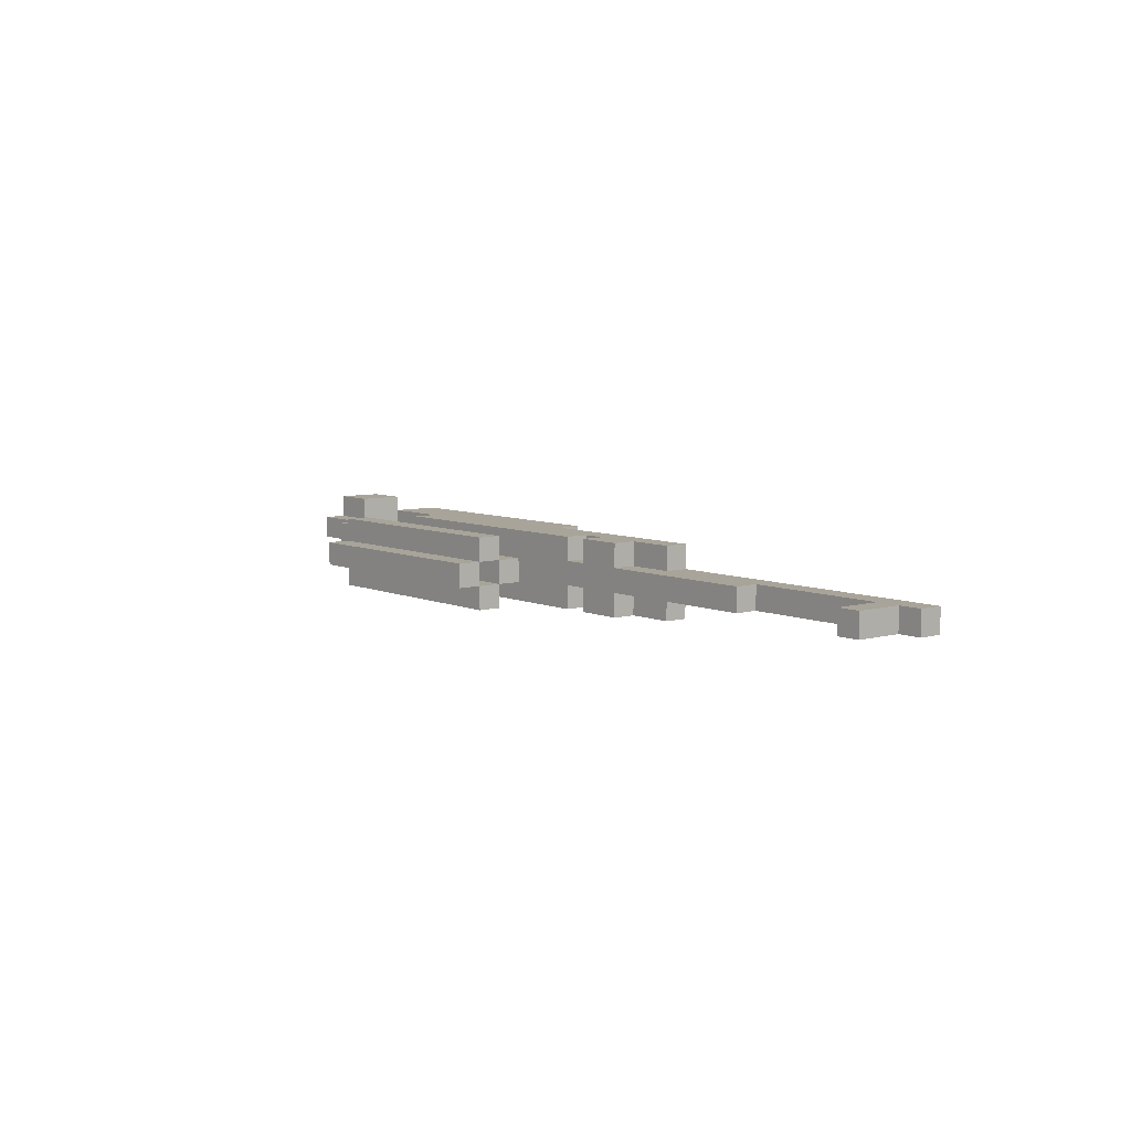
<metadata>
{"format":"obj","ext":"obj","renderer":"f3d","projection":"perspective","resolution":1024,"background":"white","views":[{"elev":7.1,"azim":-128.7,"up":"+Z"}]}
</metadata>
<code>
o
v -2 0.5 0
v -2 0.5 -0.1
v -2 0.6 0
v -2 0.6 -0.1
v -1.9 0.6 0
v -1.9 0.6 -0.1
v -1.9 0.8 0
v -1.9 0.8 -0.1
v -1.2 0.6 0
v -1.2 0.6 -0.1
v -1.2 0.7 0
v -1.2 0.7 -0.1
v -0.7 0.5 0.1
v -0.7 0.5 0
v -0.7 0.5 -0.1
v -0.7 0.5 -0.2
v -0.7 0.6 0.1
v -0.7 0.6 0
v -0.7 0.6 -0.1
v -0.7 0.6 -0.2
v -0.5 0.6 0.1
v -0.5 0.6 0
v -0.5 0.6 -0.1
v -0.5 0.6 -0.2
v -0.5 0.7 0.1
v -0.5 0.7 0
v -0.5 0.7 -0.1
v -0.5 0.7 -0.2
v -0.3 0.4 0
v -0.3 0.4 -0.1
v -0.3 0.5 0
v -0.3 0.5 -0.1
v -0.2 0.6 0.1
v -0.2 0.6 0
v -0.2 0.6 -0.1
v -0.2 0.6 -0.2
v -0.2 0.7 0.1
v -0.2 0.7 0
v -0.2 0.7 -0.1
v -0.2 0.7 -0.2
v 2.384e-07 0.8 0
v 2.384e-07 0.8 -0.1
v 2.384e-07 0.9 0.1
v 2.384e-07 0.9 0
v 2.384e-07 0.9 -0.1
v 2.384e-07 0.9 -0.2
v 2.384e-07 1 0.1
v 2.384e-07 1 0
v 2.384e-07 1 -0.1
v 2.384e-07 1 -0.2
v 2.384e-07 1.1 0
v 2.384e-07 1.1 -0.1
v 0.1 0.4 0.1
v 0.1 0.4 0
v 0.1 0.4 -0.1
v 0.1 0.4 -0.2
v 0.1 0.5 0.1
v 0.1 0.5 0
v 0.1 0.5 -0.1
v 0.1 0.5 -0.2
v 0.4 0.1 0
v 0.4 0.1 -0.1
v 0.4 0.4 0
v 0.4 0.4 -0.1
v 0.4 0.7 0
v 0.4 0.7 -0.1
v 0.4 0.8 0
v 0.4 0.8 -0.1
v 0.5 0 0
v 0.5 0 -0.1
v 0.5 0.1 0
v 0.5 0.1 -0.1
v 0.7 0.7 0
v 0.7 0.7 -0.1
v 0.7 0.8 0
v 0.7 0.8 -0.1
v 0.8 0.2 0
v 0.8 0.2 -0.1
v 0.8 0.3 0
v 0.8 0.3 -0.1
v 0.9 0.3 0
v 0.9 0.3 -0.1
v 0.9 0.4 0
v 0.9 0.4 -0.1
v 1.1 0.1 0
v 1.1 0.1 -0.1
v 1.1 0.2 0
v 1.1 0.2 -0.1
v 1.2 0 0
v 1.2 0 -0.1
v 1.2 0.1 0
v 1.2 0.1 -0.1
v 1.5 0.2 0
v 1.5 0.2 -0.1
v 1.5 0.4 0
v 1.5 0.4 -0.1
v 1.8 0 0
v 1.8 0 -0.1
v 1.8 0.1 0
v 1.8 0.1 -0.1
v 1.8 0.2 0.1
v 1.8 0.2 0
v 1.8 0.2 -0.1
v 1.8 0.2 -0.2
v 1.8 0.4 0.1
v 1.8 0.4 0
v 1.8 0.4 -0.1
v 1.8 0.4 -0.2
v -1.8 0.6 0
v -1.8 0.6 -0.1
v -1.8 0.8 0
v -1.8 0.8 -0.1
v -0.3 0.6 0.1
v -0.3 0.6 0
v -0.3 0.6 -0.1
v -0.3 0.6 -0.2
v -0.3 0.7 0.1
v -0.3 0.7 0
v -0.3 0.7 -0.1
v -0.3 0.7 -0.2
v 0.5 0.7 0
v 0.5 0.7 -0.1
v 0.5 0.8 0
v 0.5 0.8 -0.1
v 0.7 0 0
v 0.7 0 -0.1
v 0.7 0.3 0
v 0.7 0.3 -0.1
v 0.8 0.3 0
v 0.8 0.3 -0.1
v 0.8 0.4 0
v 0.8 0.4 -0.1
v 0.8 0.7 0
v 0.8 0.7 -0.1
v 0.8 0.8 0
v 0.8 0.8 -0.1
v 0.9 0.6 0.1
v 0.9 0.6 0
v 0.9 0.6 -0.1
v 0.9 0.6 -0.2
v 0.9 0.7 0.1
v 0.9 0.7 0
v 0.9 0.7 -0.1
v 0.9 0.7 -0.2
v 1 0.8 0
v 1 0.8 -0.1
v 1 0.9 0.1
v 1 0.9 0
v 1 0.9 -0.1
v 1 0.9 -0.2
v 1 1 0.1
v 1 1 0
v 1 1 -0.1
v 1 1 -0.2
v 1 1.1 0
v 1 1.1 -0.1
v 1.1 0.6 0
v 1.1 0.6 -0.1
v 1.1 0.7 0
v 1.1 0.7 -0.1
v 1.2 0.3 0
v 1.2 0.3 -0.1
v 1.2 0.4 0.1
v 1.2 0.4 0
v 1.2 0.4 -0.1
v 1.2 0.4 -0.2
v 1.2 0.6 0.1
v 1.2 0.6 0
v 1.2 0.6 -0.1
v 1.2 0.6 -0.2
v 1.3 0.2 0
v 1.3 0.2 -0.1
v 1.3 0.3 0
v 1.3 0.3 -0.1
v 1.4 0 0
v 1.4 0 -0.1
v 1.4 0.1 0
v 1.4 0.1 -0.1
v 1.6 0.2 0
v 1.6 0.2 -0.1
v 1.6 0.4 0
v 1.6 0.4 -0.1
v 1.7 0.5 0
v 1.7 0.5 -0.1
v 1.7 0.6 0
v 1.7 0.6 -0.1
v 2 0 0
v 2 0 -0.1
v 2 0.2 0.1
v 2 0.2 0
v 2 0.2 -0.1
v 2 0.2 -0.2
v 2 0.4 0.1
v 2 0.4 0
v 2 0.4 -0.1
v 2 0.4 -0.2
v 2 0.5 0
v 2 0.5 -0.1
v -0.7 0.5 0.1
v -0.7 0.6 0.1
v -0.5 0.6 0.1
v -0.5 0.7 0.1
v -0.3 0.6 0.1
v -0.3 0.7 0.1
v -0.2 0.6 0.1
v -0.2 0.7 0.1
v 2.384e-07 0.9 0.1
v 2.384e-07 1 0.1
v 0.1 0.4 0.1
v 0.1 0.5 0.1
v 0.1 0.6 0.1
v 0.1 0.7 0.1
v 0.3 0.4 0.1
v 0.3 0.6 0.1
v 0.9 0.6 0.1
v 0.9 0.7 0.1
v 1 0.9 0.1
v 1 1 0.1
v 1.2 0.4 0.1
v 1.2 0.6 0.1
v 1.8 0.2 0.1
v 1.8 0.4 0.1
v 1.9 0.2 0.1
v 1.9 0.4 0.1
v 2 0.2 0.1
v 2 0.4 0.1
v -2 0.5 0
v -2 0.6 0
v -1.9 0.6 0
v -1.9 0.8 0
v -1.8 0.6 0
v -1.8 0.8 0
v -1.2 0.6 0
v -1.2 0.7 0
v -0.9 0.5 0
v -0.9 0.6 0
v -0.7 0.5 0
v -0.7 0.6 0
v -0.7 0.7 0
v -0.5 0.6 0
v -0.5 0.7 0
v -0.3 0.4 0
v -0.3 0.5 0
v -0.3 0.6 0
v -0.3 0.7 0
v -0.2 0.6 0
v -0.2 0.7 0
v 2.384e-07 0.8 0
v 2.384e-07 0.9 0
v 2.384e-07 1 0
v 2.384e-07 1.1 0
v 0.1 0.4 0
v 0.1 0.5 0
v 0.4 0.1 0
v 0.4 0.4 0
v 0.4 0.7 0
v 0.4 0.8 0
v 0.5 0 0
v 0.5 0.1 0
v 0.5 0.4 0
v 0.5 0.7 0
v 0.5 0.8 0
v 0.6 0 0
v 0.6 0.4 0
v 0.7 0 0
v 0.7 0.3 0
v 0.7 0.4 0
v 0.7 0.7 0
v 0.7 0.8 0
v 0.8 0.2 0
v 0.8 0.3 0
v 0.8 0.4 0
v 0.8 0.7 0
v 0.8 0.8 0
v 0.9 0.3 0
v 0.9 0.4 0
v 0.9 0.6 0
v 0.9 0.7 0
v 1 0.3 0
v 1 0.4 0
v 1 0.8 0
v 1 0.9 0
v 1 1 0
v 1 1.1 0
v 1.1 0.1 0
v 1.1 0.2 0
v 1.1 0.6 0
v 1.1 0.7 0
v 1.2 0 0
v 1.2 0.1 0
v 1.2 0.3 0
v 1.2 0.4 0
v 1.2 0.6 0
v 1.3 0.2 0
v 1.3 0.3 0
v 1.4 0 0
v 1.4 0.1 0
v 1.5 0.2 0
v 1.5 0.4 0
v 1.6 0.2 0
v 1.6 0.4 0
v 1.7 0.5 0
v 1.7 0.6 0
v 1.8 0 0
v 1.8 0.1 0
v 1.8 0.2 0
v 1.8 0.4 0
v 1.9 0 0
v 1.9 0.2 0
v 1.9 0.4 0
v 1.9 0.5 0
v 2 0 0
v 2 0.2 0
v 2 0.4 0
v 2 0.5 0
v 2.384e-07 0.9 -0.1
v 2.384e-07 1 -0.1
v 1 0.9 -0.1
v 1 1 -0.1
v 2.384e-07 0.9 0
v 2.384e-07 1 0
v 1 0.9 0
v 1 1 0
v -2 0.5 -0.1
v -2 0.6 -0.1
v -1.9 0.6 -0.1
v -1.9 0.8 -0.1
v -1.8 0.6 -0.1
v -1.8 0.8 -0.1
v -1.2 0.6 -0.1
v -1.2 0.7 -0.1
v -0.9 0.5 -0.1
v -0.9 0.6 -0.1
v -0.7 0.5 -0.1
v -0.7 0.6 -0.1
v -0.7 0.7 -0.1
v -0.5 0.6 -0.1
v -0.5 0.7 -0.1
v -0.3 0.4 -0.1
v -0.3 0.5 -0.1
v -0.3 0.6 -0.1
v -0.3 0.7 -0.1
v -0.2 0.6 -0.1
v -0.2 0.7 -0.1
v 2.384e-07 0.8 -0.1
v 2.384e-07 0.9 -0.1
v 2.384e-07 1 -0.1
v 2.384e-07 1.1 -0.1
v 0.1 0.4 -0.1
v 0.1 0.5 -0.1
v 0.4 0.1 -0.1
v 0.4 0.4 -0.1
v 0.4 0.7 -0.1
v 0.4 0.8 -0.1
v 0.5 0 -0.1
v 0.5 0.1 -0.1
v 0.5 0.4 -0.1
v 0.5 0.7 -0.1
v 0.5 0.8 -0.1
v 0.6 0 -0.1
v 0.6 0.4 -0.1
v 0.7 0 -0.1
v 0.7 0.3 -0.1
v 0.7 0.4 -0.1
v 0.7 0.7 -0.1
v 0.7 0.8 -0.1
v 0.8 0.2 -0.1
v 0.8 0.3 -0.1
v 0.8 0.4 -0.1
v 0.8 0.7 -0.1
v 0.8 0.8 -0.1
v 0.9 0.3 -0.1
v 0.9 0.4 -0.1
v 0.9 0.6 -0.1
v 0.9 0.7 -0.1
v 1 0.3 -0.1
v 1 0.4 -0.1
v 1 0.8 -0.1
v 1 0.9 -0.1
v 1 1 -0.1
v 1 1.1 -0.1
v 1.1 0.1 -0.1
v 1.1 0.2 -0.1
v 1.1 0.6 -0.1
v 1.1 0.7 -0.1
v 1.2 0 -0.1
v 1.2 0.1 -0.1
v 1.2 0.3 -0.1
v 1.2 0.4 -0.1
v 1.2 0.6 -0.1
v 1.3 0.2 -0.1
v 1.3 0.3 -0.1
v 1.4 0 -0.1
v 1.4 0.1 -0.1
v 1.5 0.2 -0.1
v 1.5 0.4 -0.1
v 1.6 0.2 -0.1
v 1.6 0.4 -0.1
v 1.7 0.5 -0.1
v 1.7 0.6 -0.1
v 1.8 0 -0.1
v 1.8 0.1 -0.1
v 1.8 0.2 -0.1
v 1.8 0.4 -0.1
v 1.9 0 -0.1
v 1.9 0.2 -0.1
v 1.9 0.4 -0.1
v 1.9 0.5 -0.1
v 2 0 -0.1
v 2 0.2 -0.1
v 2 0.4 -0.1
v 2 0.5 -0.1
v -0.7 0.5 -0.2
v -0.7 0.6 -0.2
v -0.5 0.6 -0.2
v -0.5 0.7 -0.2
v -0.3 0.6 -0.2
v -0.3 0.7 -0.2
v -0.2 0.6 -0.2
v -0.2 0.7 -0.2
v 2.384e-07 0.9 -0.2
v 2.384e-07 1 -0.2
v 0.1 0.4 -0.2
v 0.1 0.5 -0.2
v 0.1 0.6 -0.2
v 0.1 0.7 -0.2
v 0.3 0.4 -0.2
v 0.3 0.6 -0.2
v 0.9 0.6 -0.2
v 0.9 0.7 -0.2
v 1 0.9 -0.2
v 1 1 -0.2
v 1.2 0.4 -0.2
v 1.2 0.6 -0.2
v 1.8 0.2 -0.2
v 1.8 0.4 -0.2
v 1.9 0.2 -0.2
v 1.9 0.4 -0.2
v 2 0.2 -0.2
v 2 0.4 -0.2
v 0.5 0 0
v 0.6 0 0
v 0.7 0 0
v 1.2 0 0
v 1.4 0 0
v 1.8 0 0
v 1.9 0 0
v 2 0 0
v 0.5 0 -0.1
v 0.6 0 -0.1
v 0.7 0 -0.1
v 1.2 0 -0.1
v 1.4 0 -0.1
v 1.8 0 -0.1
v 1.9 0 -0.1
v 2 0 -0.1
v 0.4 0.1 0
v 0.5 0.1 0
v 1.1 0.1 0
v 1.2 0.1 0
v 1.4 0.1 0
v 1.8 0.1 0
v 0.4 0.1 -0.1
v 0.5 0.1 -0.1
v 1.1 0.1 -0.1
v 1.2 0.1 -0.1
v 1.4 0.1 -0.1
v 1.8 0.1 -0.1
v 1.8 0.2 0.1
v 1.9 0.2 0.1
v 2 0.2 0.1
v 0.8 0.2 0
v 1.1 0.2 0
v 1.8 0.2 0
v 1.9 0.2 0
v 2 0.2 0
v 0.8 0.2 -0.1
v 1.1 0.2 -0.1
v 1.8 0.2 -0.1
v 1.9 0.2 -0.1
v 2 0.2 -0.1
v 1.8 0.2 -0.2
v 1.9 0.2 -0.2
v 2 0.2 -0.2
v 0.7 0.3 0
v 0.8 0.3 0
v 0.7 0.3 -0.1
v 0.8 0.3 -0.1
v 0.1 0.4 0.1
v 0.3 0.4 0.1
v 1.2 0.4 0.1
v -0.3 0.4 0
v 0.1 0.4 0
v 0.4 0.4 0
v 0.5 0.4 0
v 0.6 0.4 0
v 0.7 0.4 0
v 0.8 0.4 0
v 0.9 0.4 0
v 1 0.4 0
v 1.2 0.4 0
v 1.5 0.4 0
v 1.6 0.4 0
v 1.8 0.4 0
v -0.3 0.4 -0.1
v 0.1 0.4 -0.1
v 0.4 0.4 -0.1
v 0.5 0.4 -0.1
v 0.6 0.4 -0.1
v 0.7 0.4 -0.1
v 0.8 0.4 -0.1
v 0.9 0.4 -0.1
v 1 0.4 -0.1
v 1.2 0.4 -0.1
v 1.5 0.4 -0.1
v 1.6 0.4 -0.1
v 1.8 0.4 -0.1
v 0.1 0.4 -0.2
v 0.3 0.4 -0.2
v 1.2 0.4 -0.2
v -0.7 0.5 0.1
v 0.1 0.5 0.1
v -2 0.5 0
v -0.9 0.5 0
v -0.7 0.5 0
v -0.3 0.5 0
v 0.1 0.5 0
v -2 0.5 -0.1
v -0.9 0.5 -0.1
v -0.7 0.5 -0.1
v -0.3 0.5 -0.1
v 0.1 0.5 -0.1
v -0.7 0.5 -0.2
v 0.1 0.5 -0.2
v 2.384e-07 0.8 0
v 0.4 0.8 0
v 0.5 0.8 0
v 0.7 0.8 0
v 0.8 0.8 0
v 1 0.8 0
v 2.384e-07 0.8 -0.1
v 0.4 0.8 -0.1
v 0.5 0.8 -0.1
v 0.7 0.8 -0.1
v 0.8 0.8 -0.1
v 1 0.8 -0.1
v 2.384e-07 0.9 0.1
v 1 0.9 0.1
v 2.384e-07 0.9 0
v 1 0.9 0
v 2.384e-07 0.9 -0.1
v 1 0.9 -0.1
v 2.384e-07 0.9 -0.2
v 1 0.9 -0.2
v 2.384e-07 1 0
v 1 1 0
v 2.384e-07 1 -0.1
v 1 1 -0.1
v 1.3 0.2 0
v 1.5 0.2 0
v 1.6 0.2 0
v 1.8 0.2 0
v 1.3 0.2 -0.1
v 1.5 0.2 -0.1
v 1.6 0.2 -0.1
v 1.8 0.2 -0.1
v 0.8 0.3 0
v 0.9 0.3 0
v 1.2 0.3 0
v 1.3 0.3 0
v 0.8 0.3 -0.1
v 0.9 0.3 -0.1
v 1.2 0.3 -0.1
v 1.3 0.3 -0.1
v 1.8 0.4 0.1
v 1.9 0.4 0.1
v 2 0.4 0.1
v 1.8 0.4 0
v 1.9 0.4 0
v 2 0.4 0
v 1.8 0.4 -0.1
v 1.9 0.4 -0.1
v 2 0.4 -0.1
v 1.8 0.4 -0.2
v 1.9 0.4 -0.2
v 2 0.4 -0.2
v 1.7 0.5 0
v 1.9 0.5 0
v 2 0.5 0
v 1.7 0.5 -0.1
v 1.9 0.5 -0.1
v 2 0.5 -0.1
v -0.7 0.6 0.1
v -0.5 0.6 0.1
v -0.3 0.6 0.1
v -0.2 0.6 0.1
v 0.9 0.6 0.1
v 1.2 0.6 0.1
v -2 0.6 0
v -1.9 0.6 0
v -1.8 0.6 0
v -1.2 0.6 0
v -0.7 0.6 0
v -0.5 0.6 0
v -0.3 0.6 0
v -0.2 0.6 0
v 0.9 0.6 0
v 1.1 0.6 0
v 1.2 0.6 0
v 1.7 0.6 0
v -2 0.6 -0.1
v -1.9 0.6 -0.1
v -1.8 0.6 -0.1
v -1.2 0.6 -0.1
v -0.7 0.6 -0.1
v -0.5 0.6 -0.1
v -0.3 0.6 -0.1
v -0.2 0.6 -0.1
v 0.9 0.6 -0.1
v 1.1 0.6 -0.1
v 1.2 0.6 -0.1
v 1.7 0.6 -0.1
v -0.7 0.6 -0.2
v -0.5 0.6 -0.2
v -0.3 0.6 -0.2
v -0.2 0.6 -0.2
v 0.9 0.6 -0.2
v 1.2 0.6 -0.2
v -0.5 0.7 0.1
v -0.3 0.7 0.1
v -0.2 0.7 0.1
v 0.1 0.7 0.1
v 0.9 0.7 0.1
v -1.2 0.7 0
v -0.7 0.7 0
v -0.5 0.7 0
v -0.3 0.7 0
v -0.2 0.7 0
v 0.4 0.7 0
v 0.5 0.7 0
v 0.7 0.7 0
v 0.8 0.7 0
v 0.9 0.7 0
v 1.1 0.7 0
v -1.2 0.7 -0.1
v -0.7 0.7 -0.1
v -0.5 0.7 -0.1
v -0.3 0.7 -0.1
v -0.2 0.7 -0.1
v 0.4 0.7 -0.1
v 0.5 0.7 -0.1
v 0.7 0.7 -0.1
v 0.8 0.7 -0.1
v 0.9 0.7 -0.1
v 1.1 0.7 -0.1
v -0.5 0.7 -0.2
v -0.3 0.7 -0.2
v -0.2 0.7 -0.2
v 0.1 0.7 -0.2
v 0.9 0.7 -0.2
v -1.9 0.8 0
v -1.8 0.8 0
v -1.9 0.8 -0.1
v -1.8 0.8 -0.1
v 2.384e-07 0.9 0
v 1 0.9 0
v 2.384e-07 0.9 -0.1
v 1 0.9 -0.1
v 2.384e-07 1 0.1
v 1 1 0.1
v 2.384e-07 1 0
v 1 1 0
v 2.384e-07 1 -0.1
v 1 1 -0.1
v 2.384e-07 1 -0.2
v 1 1 -0.2
v 2.384e-07 1.1 0
v 1 1.1 0
v 2.384e-07 1.1 -0.1
v 1 1.1 -0.1
f 3 2 1
f 4 2 3
f 7 6 5
f 8 6 7
f 11 10 9
f 12 10 11
f 17 14 13
f 18 14 17
f 19 16 15
f 20 16 19
f 25 22 21
f 26 22 25
f 27 24 23
f 28 24 27
f 31 30 29
f 32 30 31
f 37 34 33
f 38 34 37
f 39 36 35
f 40 36 39
f 44 42 41
f 45 42 44
f 47 44 43
f 48 44 47
f 49 46 45
f 50 46 49
f 51 49 48
f 52 49 51
f 57 54 53
f 58 54 57
f 59 56 55
f 60 56 59
f 63 62 61
f 64 62 63
f 67 66 65
f 68 66 67
f 71 70 69
f 72 70 71
f 75 74 73
f 76 74 75
f 79 78 77
f 80 78 79
f 83 82 81
f 84 82 83
f 87 86 85
f 88 86 87
f 91 90 89
f 92 90 91
f 95 94 93
f 96 94 95
f 99 98 97
f 100 98 99
f 105 103 102
f 105 104 103
f 105 102 101
f 106 104 105
f 107 104 106
f 108 104 107
f 109 110 111
f 111 110 112
f 113 114 117
f 117 114 118
f 115 116 119
f 119 116 120
f 121 122 123
f 123 122 124
f 125 126 127
f 127 126 128
f 129 130 131
f 131 130 132
f 133 134 135
f 135 134 136
f 137 138 141
f 141 138 142
f 139 140 143
f 143 140 144
f 145 146 148
f 148 146 149
f 147 148 151
f 151 148 152
f 149 150 153
f 153 150 154
f 152 153 155
f 155 153 156
f 157 158 159
f 159 158 160
f 161 162 164
f 164 162 165
f 163 164 167
f 167 164 168
f 165 166 169
f 169 166 170
f 171 172 173
f 173 172 174
f 175 176 177
f 177 176 178
f 179 180 181
f 181 180 182
f 183 184 185
f 185 184 186
f 187 188 190
f 190 188 191
f 189 190 193
f 191 192 193
f 190 191 193
f 193 192 194
f 194 192 195
f 195 192 196
f 194 195 197
f 197 195 198
f 201 200 199
f 203 201 199
f 203 202 201
f 204 202 203
f 205 203 199
f 210 206 205
f 210 205 199
f 211 206 210
f 212 206 211
f 213 210 209
f 213 211 210
f 214 212 211
f 214 211 213
f 215 214 213
f 215 212 214
f 216 212 215
f 217 208 207
f 218 208 217
f 219 215 213
f 220 215 219
f 223 222 221
f 224 222 223
f 225 224 223
f 226 224 225
f 229 228 227
f 231 229 227
f 231 230 229
f 232 230 231
f 233 231 227
f 235 233 227
f 235 234 233
f 236 234 235
f 237 236 235
f 238 234 236
f 238 236 237
f 239 234 238
f 240 239 238
f 241 239 240
f 246 245 244
f 247 245 246
f 252 243 242
f 253 243 252
f 257 249 248
f 259 255 254
f 260 255 259
f 261 257 256
f 262 249 257
f 262 257 261
f 263 260 259
f 263 259 258
f 264 260 263
f 265 264 263
f 266 264 265
f 267 264 266
f 269 249 262
f 271 267 266
f 272 267 271
f 273 269 268
f 274 249 269
f 274 269 273
f 275 271 270
f 279 275 270
f 279 276 275
f 280 276 279
f 281 249 274
f 282 249 281
f 283 251 250
f 284 251 283
f 286 280 279
f 286 279 270
f 287 278 277
f 288 278 287
f 290 286 285
f 291 280 286
f 291 286 290
f 292 280 291
f 294 290 289
f 294 291 290
f 295 291 294
f 296 294 289
f 297 294 296
f 298 294 297
f 299 293 292
f 300 298 297
f 300 299 298
f 301 293 299
f 301 299 300
f 302 293 301
f 303 293 302
f 305 300 297
f 306 300 305
f 307 302 301
f 308 306 305
f 308 305 304
f 309 306 308
f 310 302 307
f 311 302 310
f 312 309 308
f 313 309 312
f 314 311 310
f 315 311 314
f 318 317 316
f 319 317 318
f 320 321 322
f 322 321 323
f 324 325 326
f 324 326 328
f 326 327 328
f 328 327 329
f 324 328 330
f 324 330 332
f 330 331 332
f 332 331 333
f 332 333 334
f 333 331 335
f 334 333 335
f 335 331 336
f 335 336 337
f 337 336 338
f 341 342 343
f 343 342 344
f 339 340 349
f 349 340 350
f 345 346 354
f 351 352 356
f 356 352 357
f 353 354 358
f 354 346 359
f 358 354 359
f 356 357 360
f 355 356 360
f 360 357 361
f 360 361 362
f 362 361 363
f 363 361 364
f 359 346 366
f 363 364 368
f 368 364 369
f 365 366 370
f 366 346 371
f 370 366 371
f 367 368 372
f 367 372 376
f 372 373 376
f 376 373 377
f 371 346 378
f 378 346 379
f 347 348 380
f 380 348 381
f 376 377 383
f 367 376 383
f 374 375 384
f 384 375 385
f 382 383 387
f 383 377 388
f 387 383 388
f 388 377 389
f 386 387 391
f 387 388 391
f 391 388 392
f 386 391 393
f 393 391 394
f 394 391 395
f 389 390 396
f 394 395 397
f 395 396 397
f 396 390 398
f 397 396 398
f 398 390 399
f 399 390 400
f 394 397 402
f 402 397 403
f 398 399 404
f 402 403 405
f 401 402 405
f 405 403 406
f 404 399 407
f 407 399 408
f 405 406 409
f 409 406 410
f 407 408 411
f 411 408 412
f 413 414 415
f 413 415 417
f 415 416 417
f 417 416 418
f 413 417 419
f 419 420 424
f 413 419 424
f 424 420 425
f 425 420 426
f 423 424 427
f 424 425 427
f 425 426 428
f 427 425 428
f 427 428 429
f 428 426 429
f 429 426 430
f 421 422 431
f 431 422 432
f 427 429 433
f 433 429 434
f 435 436 437
f 437 436 438
f 437 438 439
f 439 438 440
f 449 442 441
f 450 443 442
f 450 442 449
f 451 443 450
f 452 445 444
f 453 445 452
f 454 447 446
f 455 448 447
f 455 447 454
f 456 448 455
f 463 458 457
f 464 458 463
f 465 460 459
f 466 460 465
f 467 462 461
f 468 462 467
f 474 470 469
f 475 471 470
f 475 470 474
f 476 471 475
f 477 473 472
f 478 473 477
f 482 480 479
f 483 481 480
f 483 480 482
f 484 481 483
f 487 486 485
f 488 486 487
f 493 490 489
f 494 491 490
f 495 491 494
f 496 491 495
f 497 491 496
f 498 491 497
f 499 491 498
f 500 491 499
f 501 491 500
f 505 493 492
f 506 490 493
f 506 493 505
f 507 494 490
f 511 499 498
f 512 499 511
f 514 502 501
f 515 502 514
f 516 504 503
f 517 504 516
f 518 490 506
f 519 513 512
f 519 490 518
f 519 510 509
f 519 514 513
f 519 512 511
f 519 511 510
f 519 507 490
f 519 509 508
f 519 508 507
f 520 514 519
f 525 522 521
f 526 522 525
f 527 522 526
f 528 524 523
f 529 525 524
f 529 524 528
f 529 526 525
f 530 526 529
f 531 526 530
f 533 532 531
f 533 531 530
f 534 532 533
f 541 536 535
f 542 536 541
f 543 538 537
f 544 538 543
f 545 540 539
f 546 540 545
f 549 548 547
f 550 548 549
f 553 552 551
f 554 552 553
f 557 556 555
f 558 556 557
f 559 560 563
f 563 560 564
f 561 562 565
f 565 562 566
f 567 568 571
f 571 568 572
f 569 570 573
f 573 570 574
f 575 576 578
f 576 577 579
f 578 576 579
f 579 577 580
f 581 582 584
f 582 583 585
f 584 582 585
f 585 583 586
f 587 588 590
f 588 589 591
f 590 588 591
f 591 589 592
f 593 594 603
f 603 594 604
f 595 596 605
f 605 596 606
f 597 598 607
f 607 598 608
f 608 598 609
f 599 600 611
f 611 600 612
f 601 602 613
f 613 602 614
f 608 609 620
f 609 610 621
f 620 609 621
f 621 610 622
f 615 616 623
f 623 616 624
f 617 618 625
f 625 618 626
f 619 620 627
f 620 621 627
f 627 621 628
f 629 630 636
f 636 630 637
f 631 632 638
f 632 633 639
f 639 633 640
f 640 633 641
f 641 633 642
f 642 633 643
f 634 635 645
f 636 637 646
f 645 635 646
f 637 638 646
f 635 636 646
f 646 638 647
f 647 638 648
f 638 632 649
f 648 638 649
f 632 639 650
f 640 641 651
f 651 641 652
f 643 644 653
f 642 643 653
f 653 644 654
f 654 644 655
f 647 648 656
f 656 648 657
f 649 632 658
f 651 652 659
f 658 632 659
f 632 650 659
f 650 651 659
f 653 654 659
f 652 653 659
f 659 654 660
f 661 662 663
f 663 662 664
f 665 666 667
f 667 666 668
f 669 670 671
f 671 670 672
f 673 674 675
f 675 674 676
f 677 678 679
f 679 678 680

</code>
